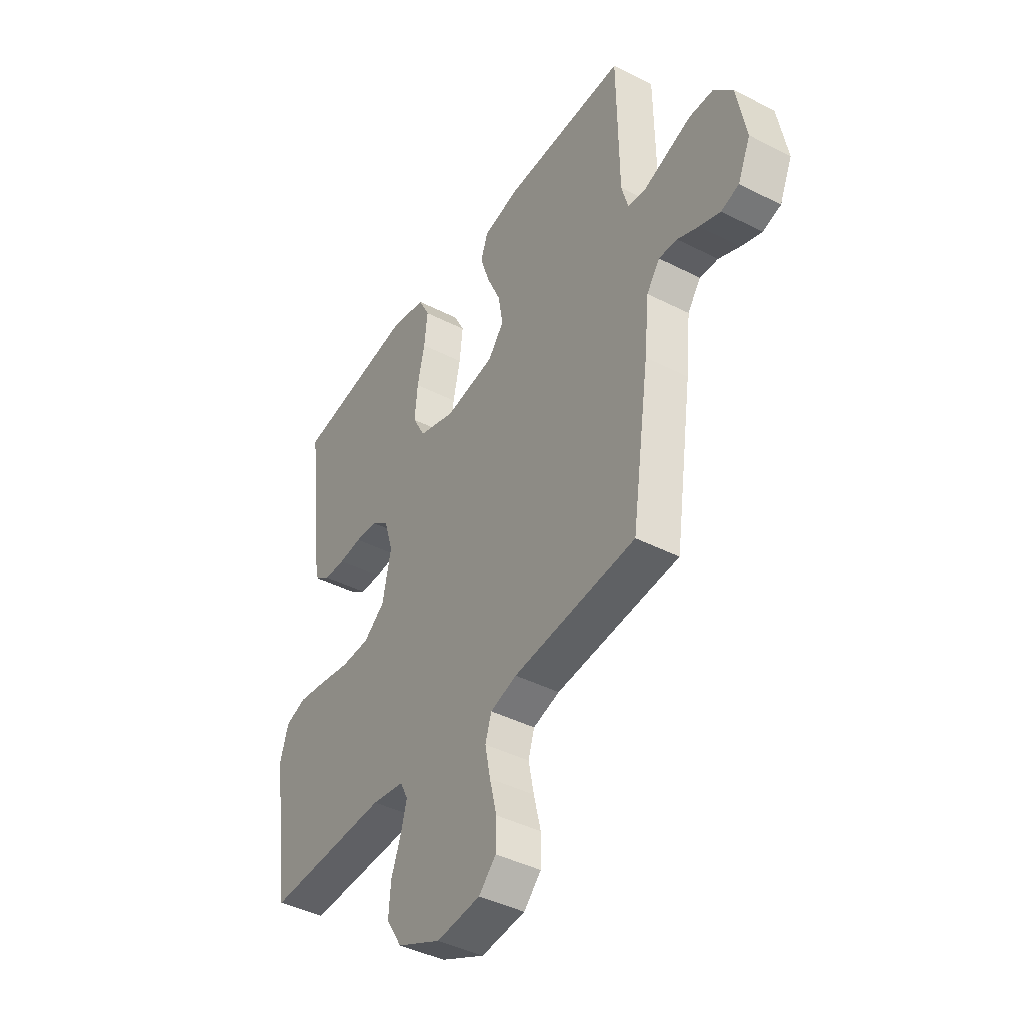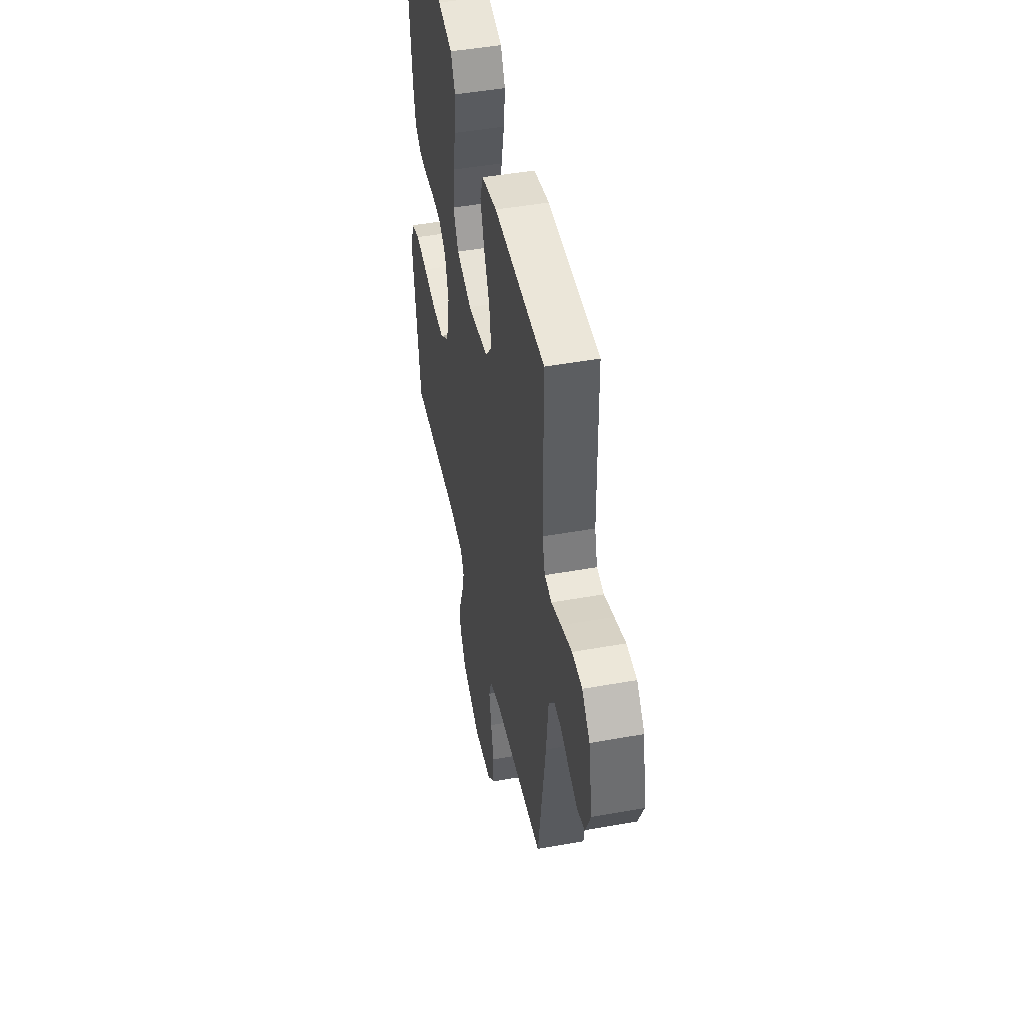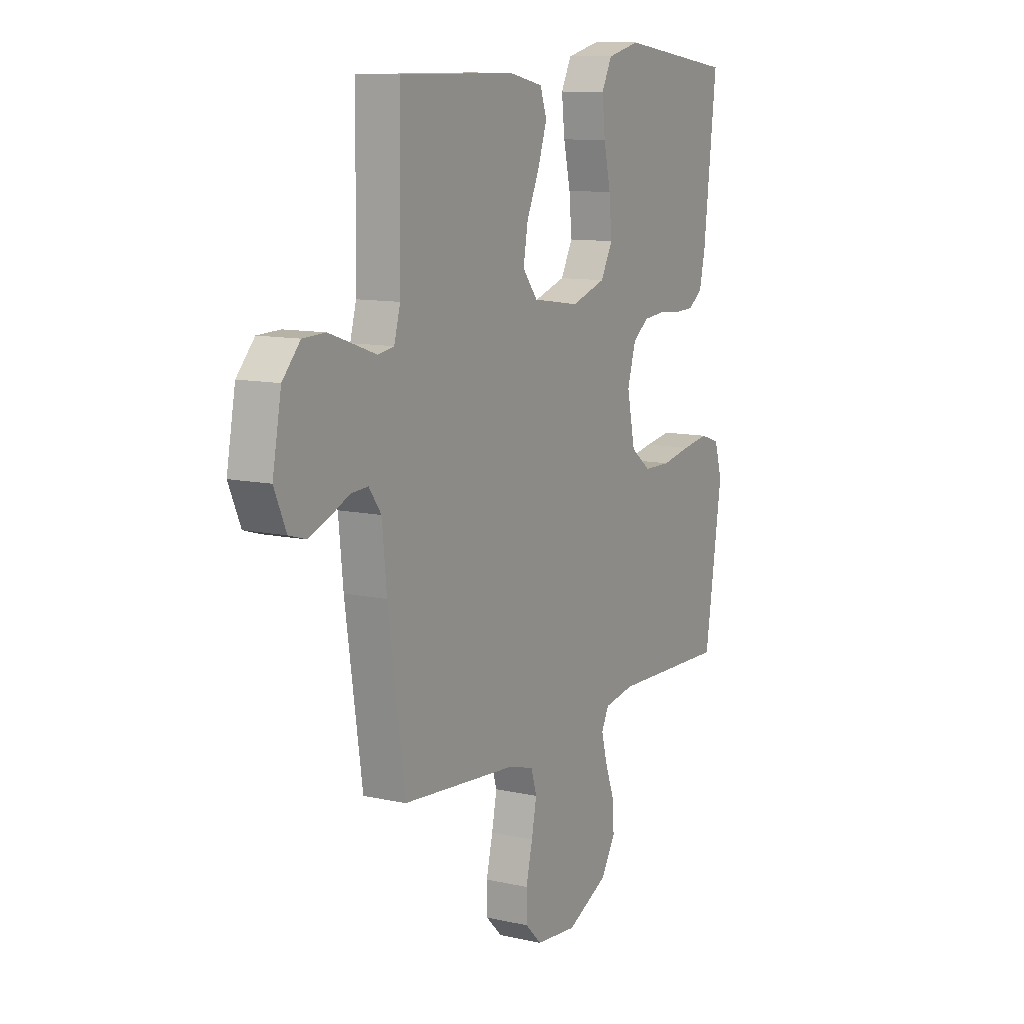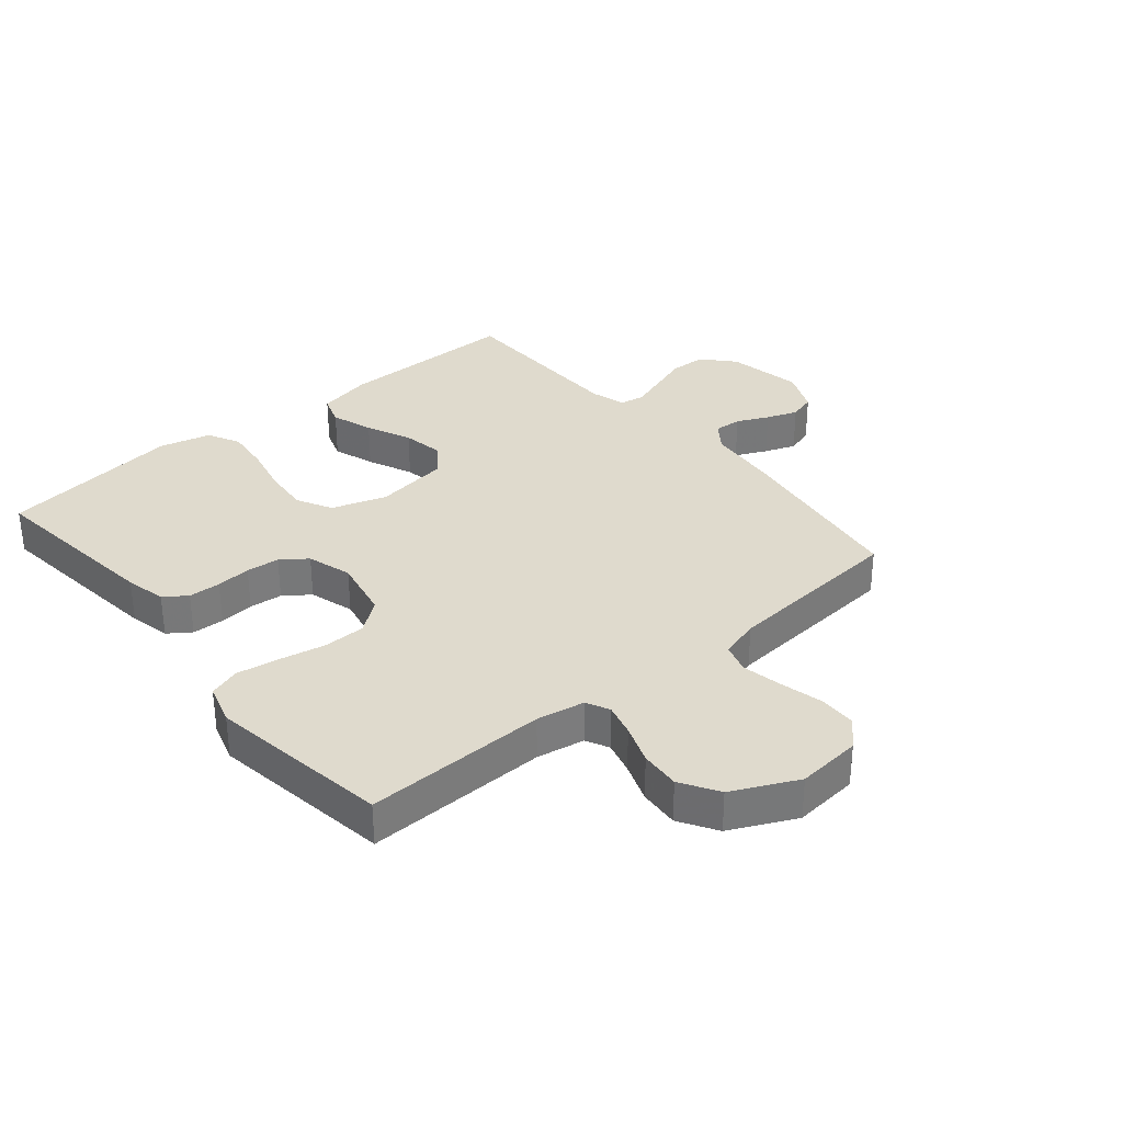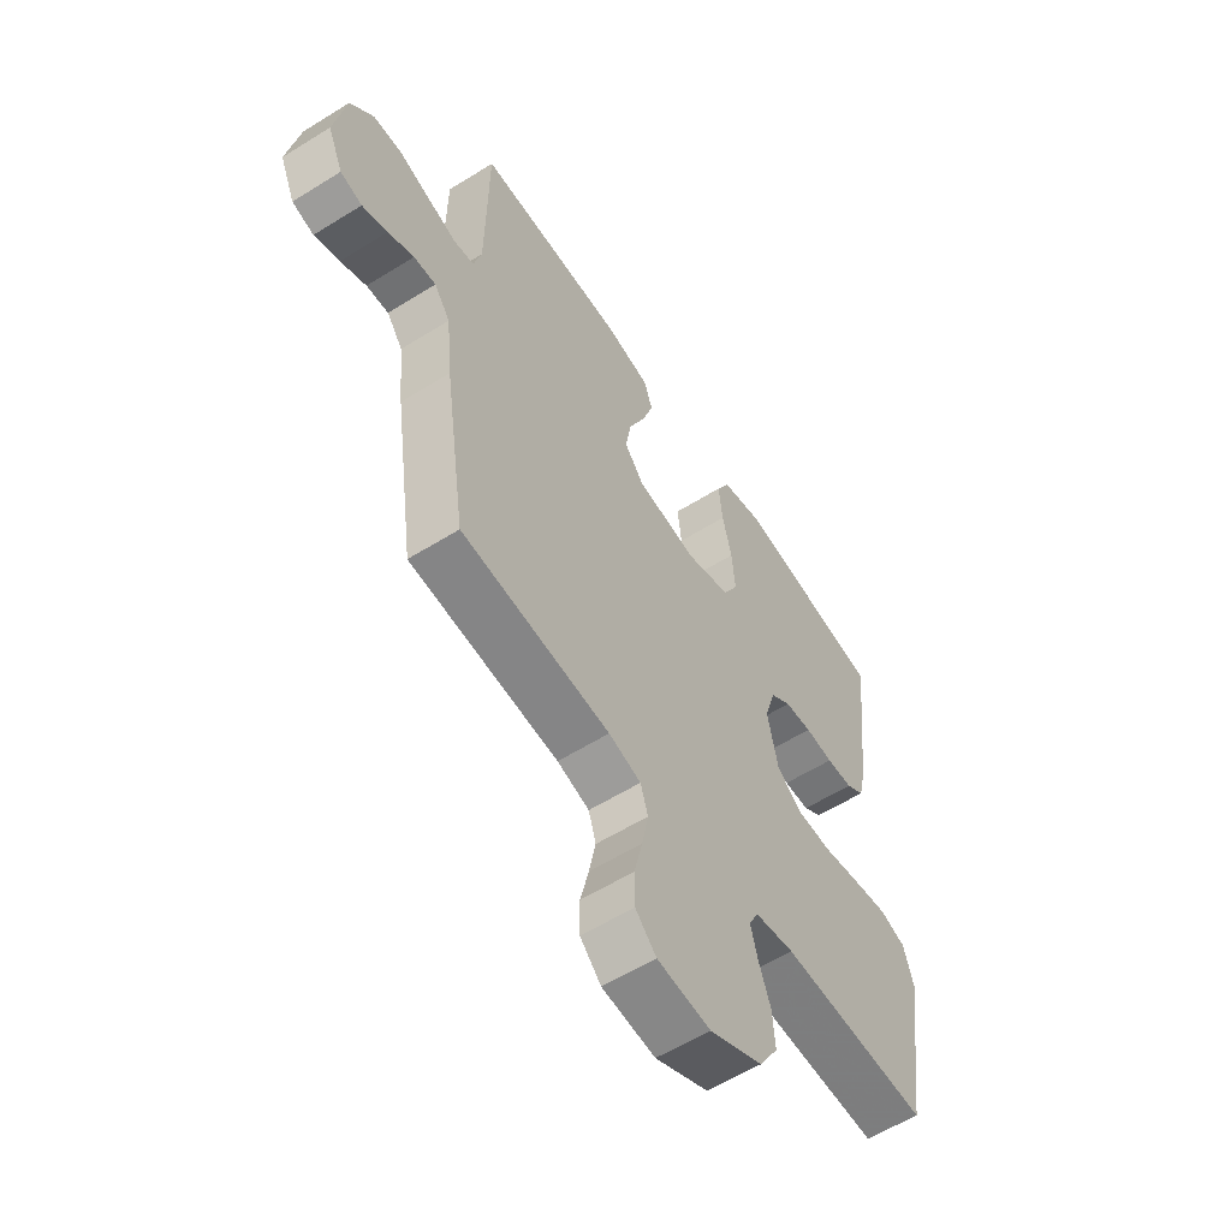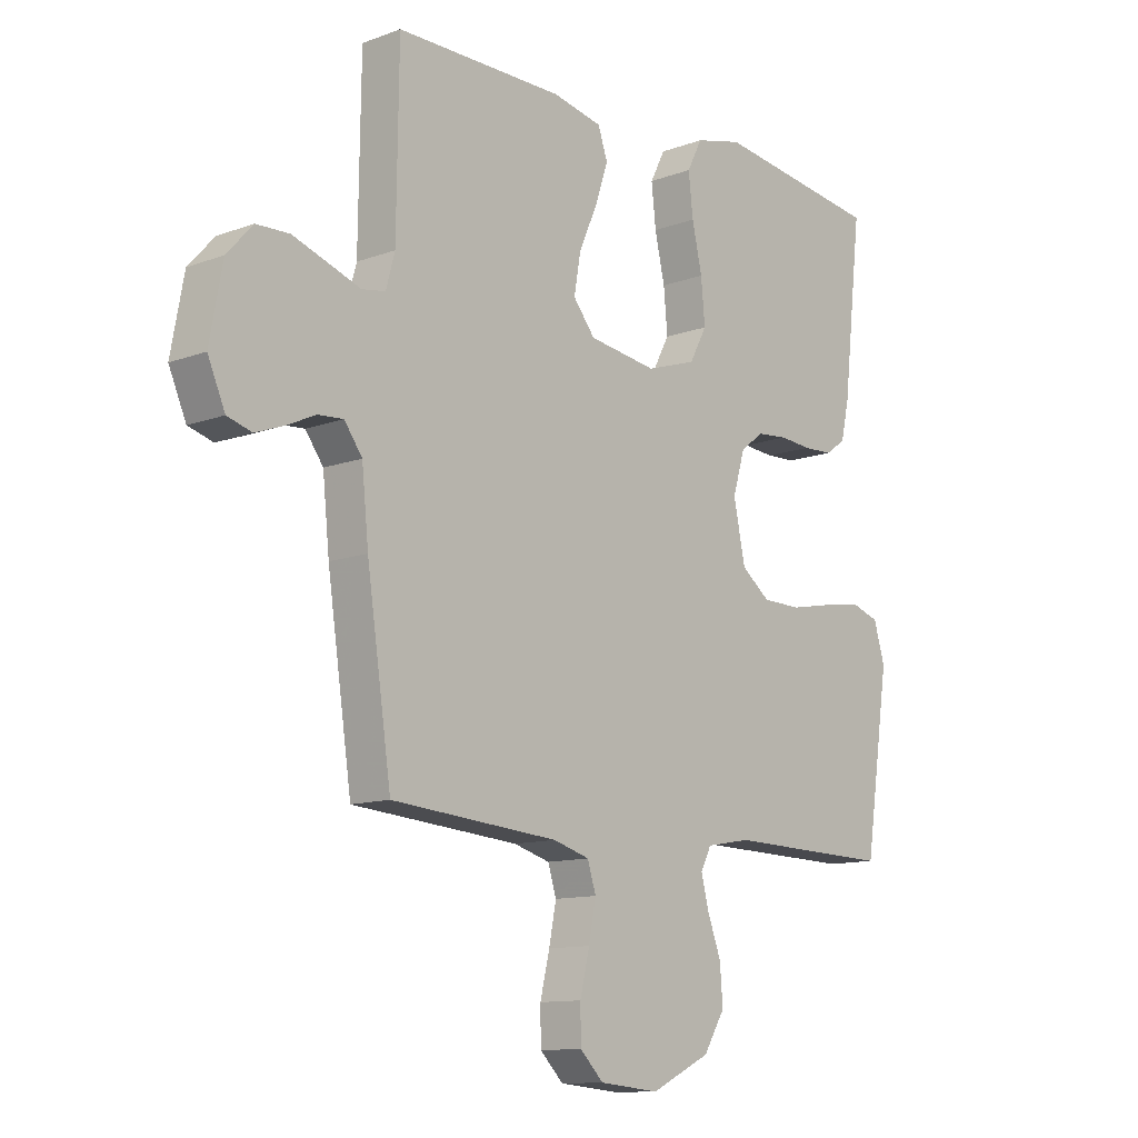
<metadata>
{"format":"obj","ext":"obj","renderer":"f3d","projection":"perspective","resolution":1024,"background":"white","views":[{"elev":-42.4,"azim":-121.4,"up":"+Z"},{"elev":47.0,"azim":-101.5,"up":"+Z"},{"elev":10.7,"azim":-60.9,"up":"+Z"},{"elev":32.9,"azim":140.1,"up":"+Y"},{"elev":-58.2,"azim":-57.1,"up":"+Z"},{"elev":-11.7,"azim":-48.3,"up":"+Z"}]}
</metadata>
<code>
v -0.5 0.07 -0.5
v -0.544 0.07 -0.2
v -0.556 0.07 -0.082
v -0.588 0.07 -0.038
v -0.633 0.07 -0.041
v -0.685 0.07 -0.065
v -0.736 0.07 -0.084
v -0.78 0.07 -0.071
v -0.811 0.07 0
v -0.788 0.07 0.124
v -0.742 0.07 0.175
v -0.683 0.07 0.177
v -0.619 0.07 0.155
v -0.562 0.07 0.135
v -0.52 0.07 0.142
v -0.504 0.07 0.2
v -0.5 0.07 0.5
v -0.2 0.07 0.499
v -0.11 0.07 0.48
v -0.093 0.07 0.43
v -0.116 0.07 0.361
v -0.149 0.07 0.287
v -0.161 0.07 0.218
v -0.122 0.07 0.169
v 0 0.07 0.151
v 0.09 0.07 0.18
v 0.121 0.07 0.238
v 0.114 0.07 0.314
v 0.096 0.07 0.394
v 0.088 0.07 0.467
v 0.115 0.07 0.52
v 0.2 0.07 0.541
v 0.5 0.07 0.5
v 0.466 0.07 0.2
v 0.451 0.07 0.133
v 0.414 0.07 0.107
v 0.361 0.07 0.105
v 0.304 0.07 0.11
v 0.249 0.07 0.105
v 0.207 0.07 0.074
v 0.185 0.07 0
v 0.206 0.07 -0.101
v 0.258 0.07 -0.141
v 0.328 0.07 -0.142
v 0.405 0.07 -0.127
v 0.474 0.07 -0.116
v 0.525 0.07 -0.133
v 0.545 0.07 -0.2
v 0.5 0.07 -0.5
v 0.2 0.07 -0.493
v 0.121 0.07 -0.507
v 0.102 0.07 -0.545
v 0.116 0.07 -0.599
v 0.14 0.07 -0.664
v 0.145 0.07 -0.73
v 0.107 0.07 -0.792
v 0 0.07 -0.843
v -0.107 0.07 -0.833
v -0.149 0.07 -0.791
v -0.15 0.07 -0.729
v -0.133 0.07 -0.658
v -0.12 0.07 -0.592
v -0.135 0.07 -0.544
v -0.2 0.07 -0.525
v -0.5 0 -0.5
v -0.544 0 -0.2
v -0.556 0 -0.082
v -0.588 0 -0.038
v -0.633 0 -0.041
v -0.685 0 -0.065
v -0.736 0 -0.084
v -0.78 0 -0.071
v -0.811 0 0
v -0.788 0 0.124
v -0.742 0 0.175
v -0.683 0 0.177
v -0.619 0 0.155
v -0.562 0 0.135
v -0.52 0 0.142
v -0.504 0 0.2
v -0.5 0 0.5
v -0.2 0 0.499
v -0.11 0 0.48
v -0.093 0 0.43
v -0.116 0 0.361
v -0.149 0 0.287
v -0.161 0 0.218
v -0.122 0 0.169
v 0 0 0.151
v 0.09 0 0.18
v 0.121 0 0.238
v 0.114 0 0.314
v 0.096 0 0.394
v 0.088 0 0.467
v 0.115 0 0.52
v 0.2 0 0.541
v 0.5 0 0.5
v 0.466 0 0.2
v 0.451 0 0.133
v 0.414 0 0.107
v 0.361 0 0.105
v 0.304 0 0.11
v 0.249 0 0.105
v 0.207 0 0.074
v 0.185 0 0
v 0.206 0 -0.101
v 0.258 0 -0.141
v 0.328 0 -0.142
v 0.405 0 -0.127
v 0.474 0 -0.116
v 0.525 0 -0.133
v 0.545 0 -0.2
v 0.5 0 -0.5
v 0.2 0 -0.493
v 0.121 0 -0.507
v 0.102 0 -0.545
v 0.116 0 -0.599
v 0.14 0 -0.664
v 0.145 0 -0.73
v 0.107 0 -0.792
v 0 0 -0.843
v -0.107 0 -0.833
v -0.149 0 -0.791
v -0.15 0 -0.729
v -0.133 0 -0.658
v -0.12 0 -0.592
v -0.135 0 -0.544
v -0.2 0 -0.525
f 58 59 60 61
f 58 61 62
f 57 58 62
f 56 57 62 63
f 53 54 55 56
f 52 53 56 63
f 47 48 49 50
f 47 50 51
f 44 45 46 47
f 44 47 51
f 43 44 51
f 42 43 51 52
f 35 36 37 38
f 35 38 39
f 34 35 39
f 33 34 39
f 32 33 39 40
f 28 29 30 31
f 27 28 31 32
f 19 20 21 22
f 17 18 19 22
f 16 17 22 23
f 15 16 23 24
f 11 12 13 14
f 9 10 11 14
f 5 6 7 8
f 5 8 9 14
f 64 1 2 3
f 64 3 4
f 63 64 4
f 41 42 52 63
f 41 63 4
f 27 32 40 41
f 26 27 41
f 25 26 41
f 25 41 4
f 14 15 24 25
f 4 5 14 25
f 125 124 123 122
f 126 125 122
f 126 122 121
f 127 126 121 120
f 120 119 118 117
f 127 120 117 116
f 114 113 112 111
f 115 114 111
f 111 110 109 108
f 115 111 108
f 115 108 107
f 116 115 107 106
f 102 101 100 99
f 103 102 99
f 103 99 98
f 103 98 97
f 104 103 97 96
f 95 94 93 92
f 96 95 92 91
f 86 85 84 83
f 86 83 82 81
f 87 86 81 80
f 88 87 80 79
f 78 77 76 75
f 78 75 74 73
f 72 71 70 69
f 78 73 72 69
f 67 66 65 128
f 68 67 128
f 68 128 127
f 127 116 106 105
f 68 127 105
f 105 104 96 91
f 105 91 90
f 105 90 89
f 68 105 89
f 89 88 79 78
f 89 78 69 68
f 1 65 66 2
f 2 66 67 3
f 3 67 68 4
f 4 68 69 5
f 5 69 70 6
f 6 70 71 7
f 7 71 72 8
f 8 72 73 9
f 9 73 74 10
f 10 74 75 11
f 11 75 76 12
f 12 76 77 13
f 13 77 78 14
f 14 78 79 15
f 15 79 80 16
f 16 80 81 17
f 17 81 82 18
f 18 82 83 19
f 19 83 84 20
f 20 84 85 21
f 21 85 86 22
f 22 86 87 23
f 23 87 88 24
f 24 88 89 25
f 25 89 90 26
f 26 90 91 27
f 27 91 92 28
f 28 92 93 29
f 29 93 94 30
f 30 94 95 31
f 31 95 96 32
f 32 96 97 33
f 33 97 98 34
f 34 98 99 35
f 35 99 100 36
f 36 100 101 37
f 37 101 102 38
f 38 102 103 39
f 39 103 104 40
f 40 104 105 41
f 41 105 106 42
f 42 106 107 43
f 43 107 108 44
f 44 108 109 45
f 45 109 110 46
f 46 110 111 47
f 47 111 112 48
f 48 112 113 49
f 49 113 114 50
f 50 114 115 51
f 51 115 116 52
f 52 116 117 53
f 53 117 118 54
f 54 118 119 55
f 55 119 120 56
f 56 120 121 57
f 57 121 122 58
f 58 122 123 59
f 59 123 124 60
f 60 124 125 61
f 61 125 126 62
f 62 126 127 63
f 63 127 128 64
f 64 128 65 1

</code>
